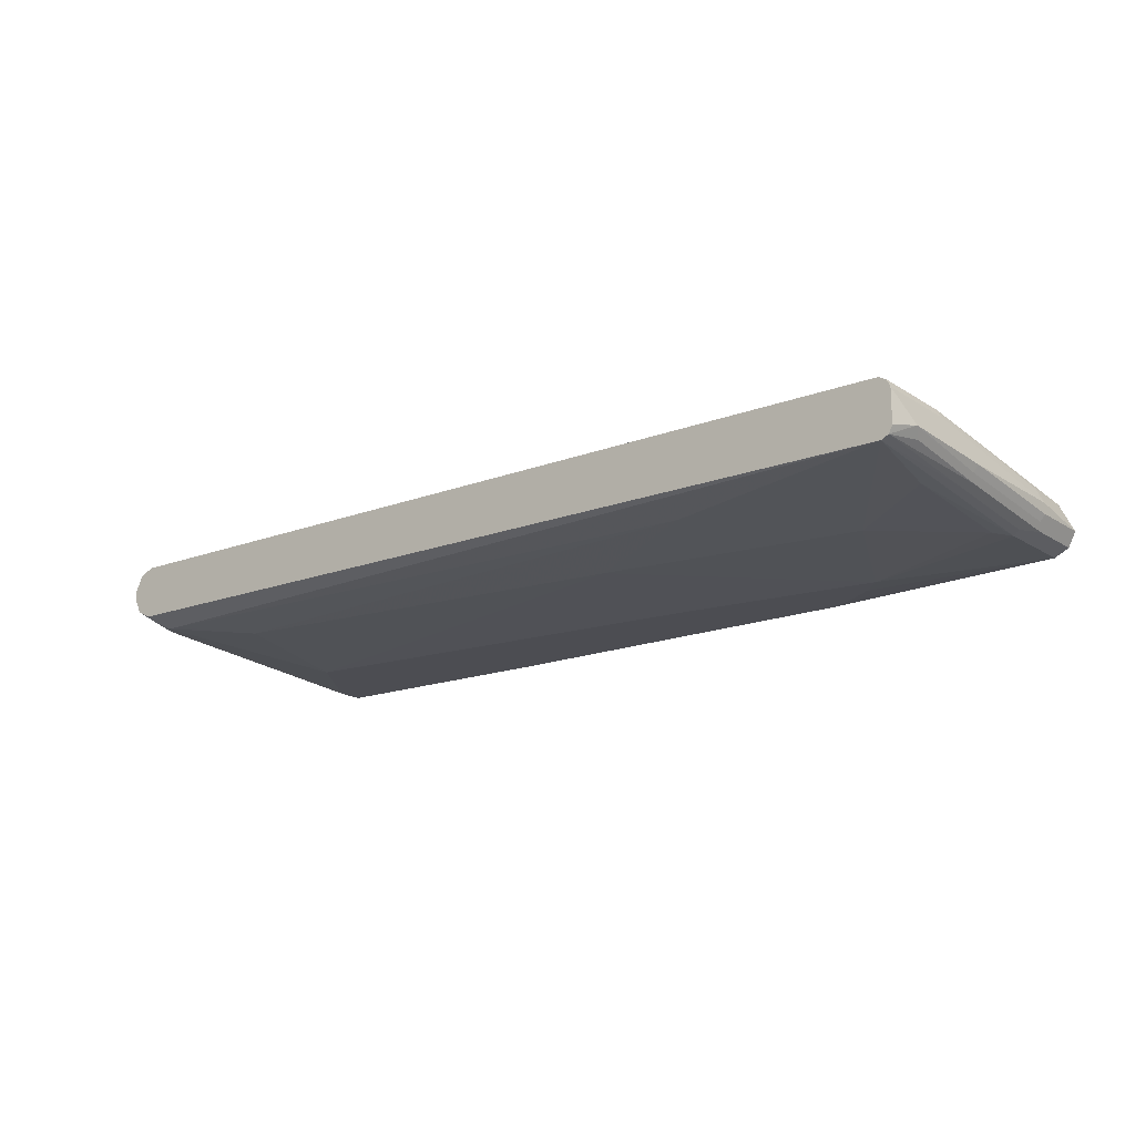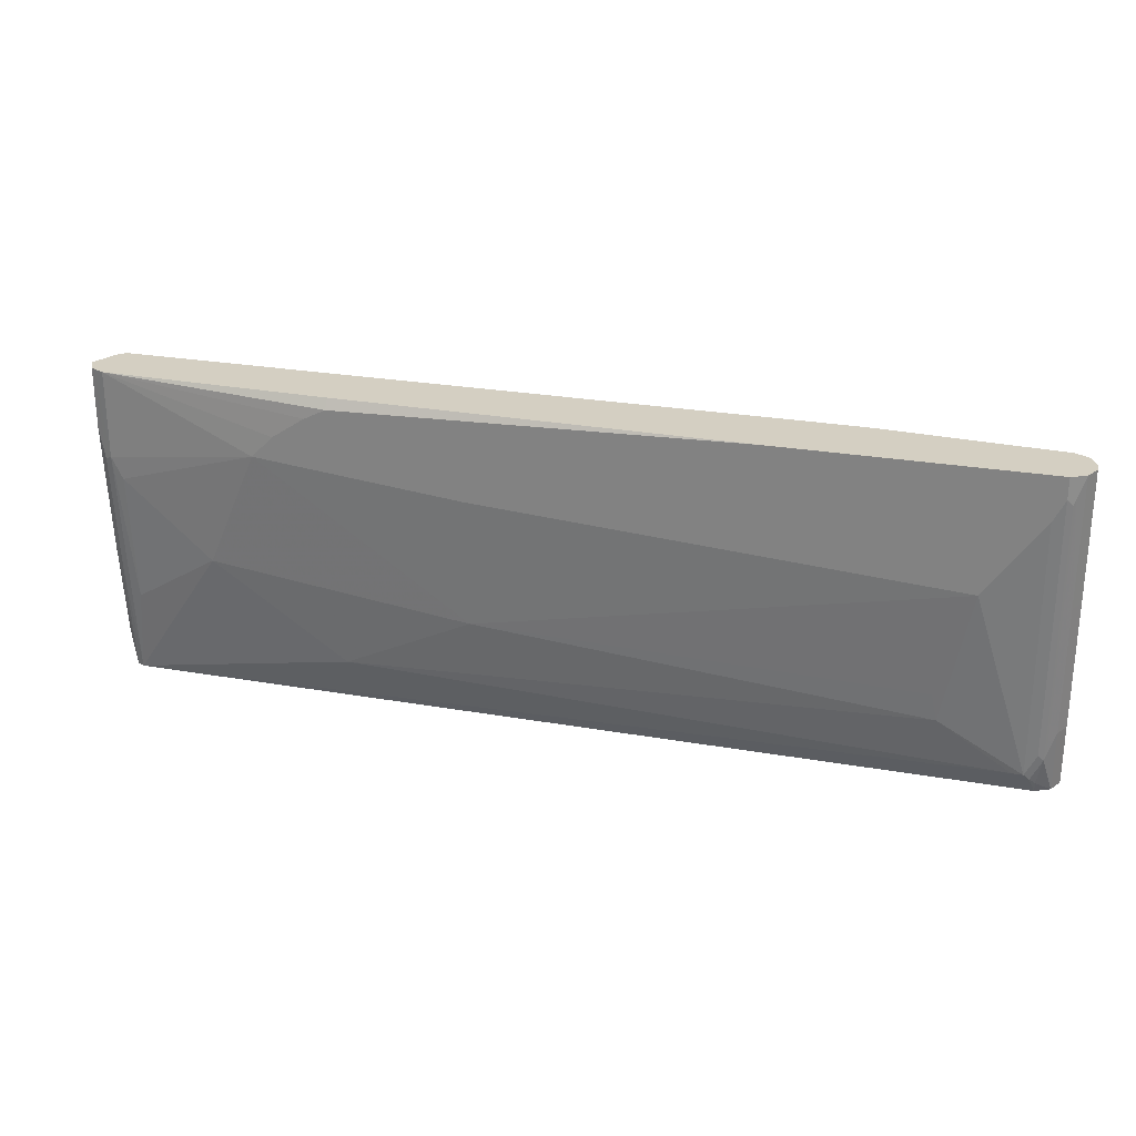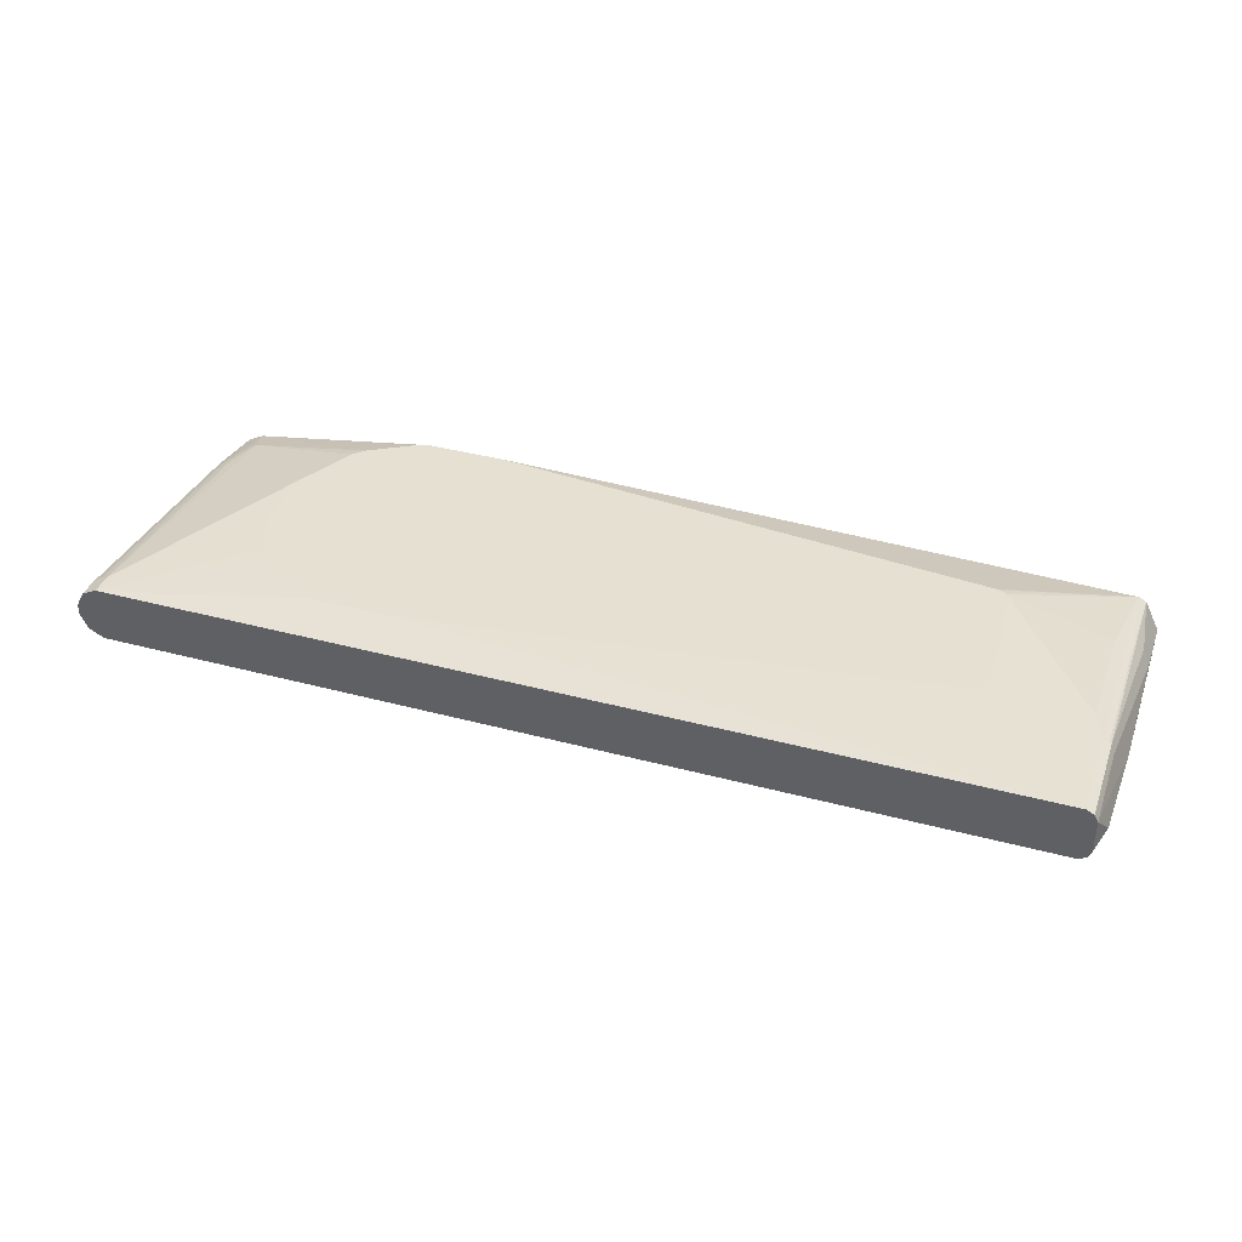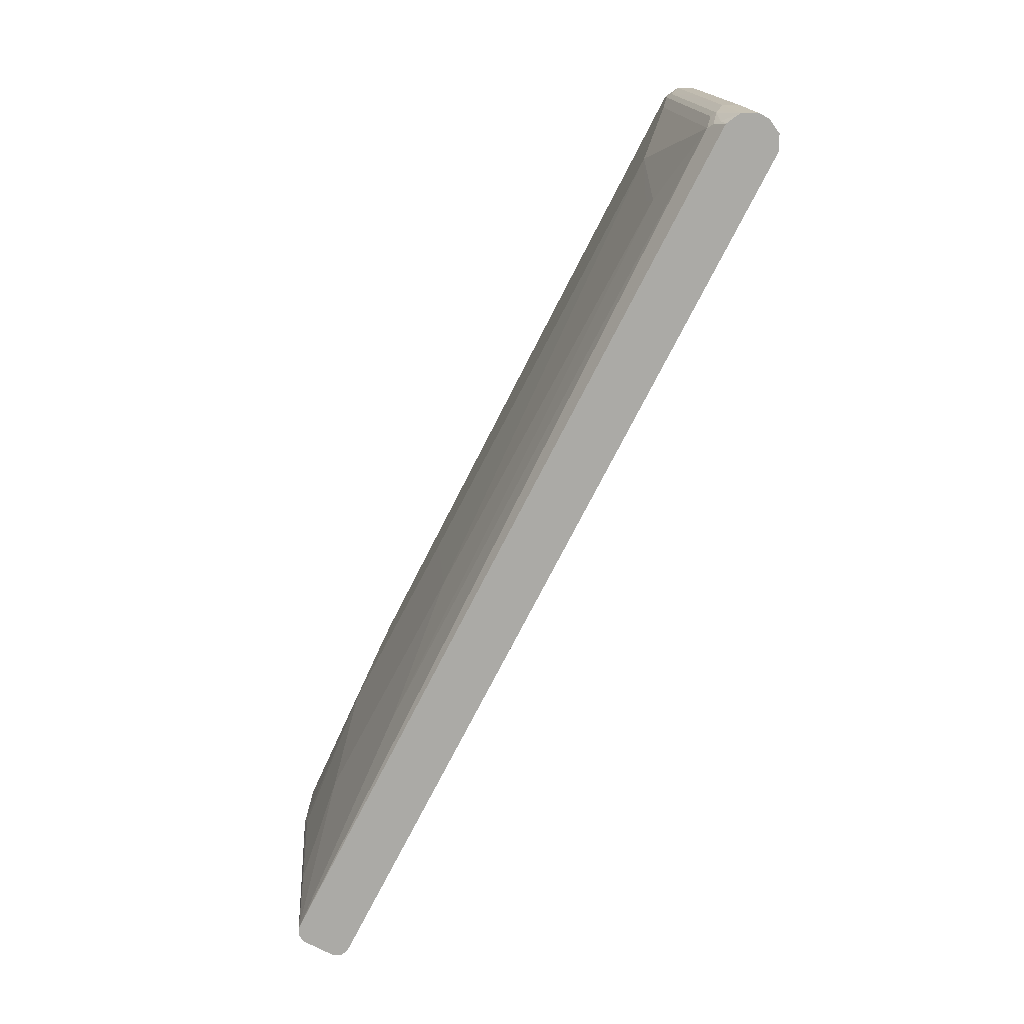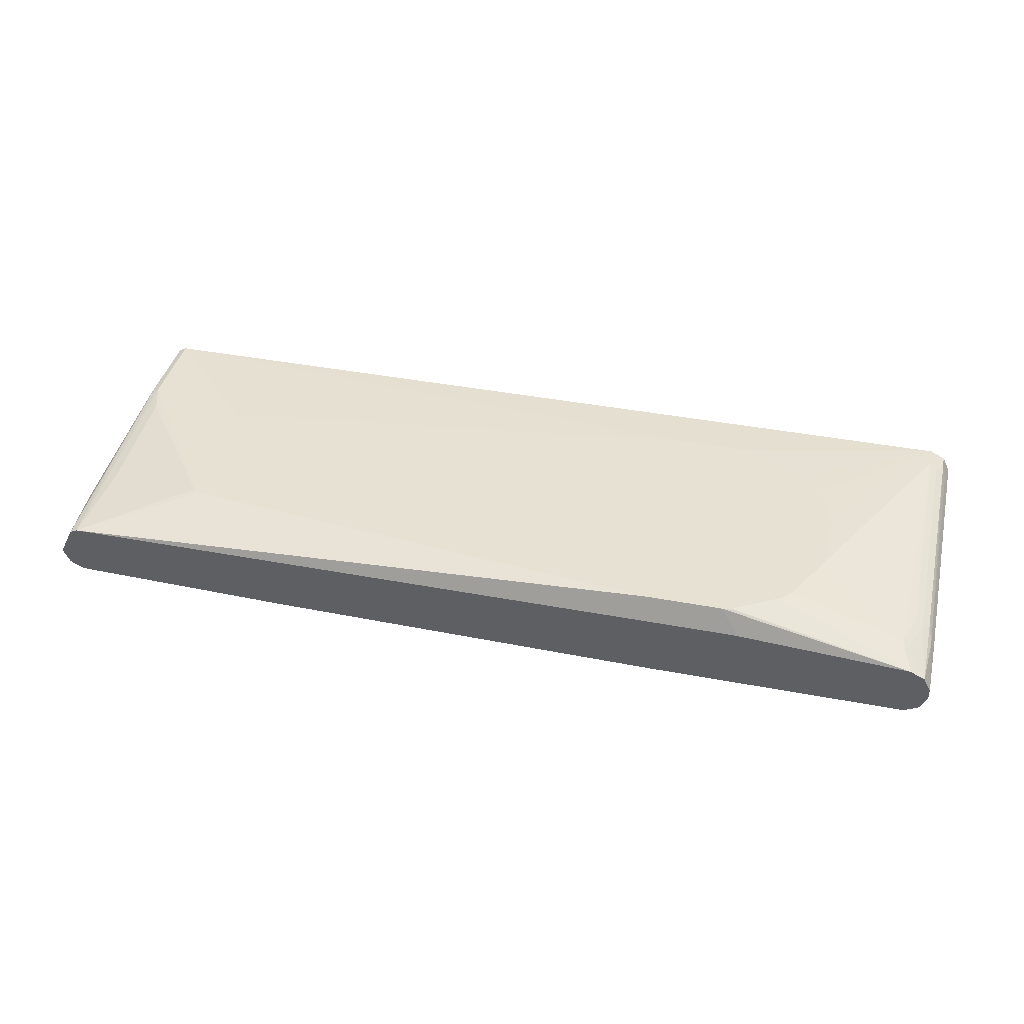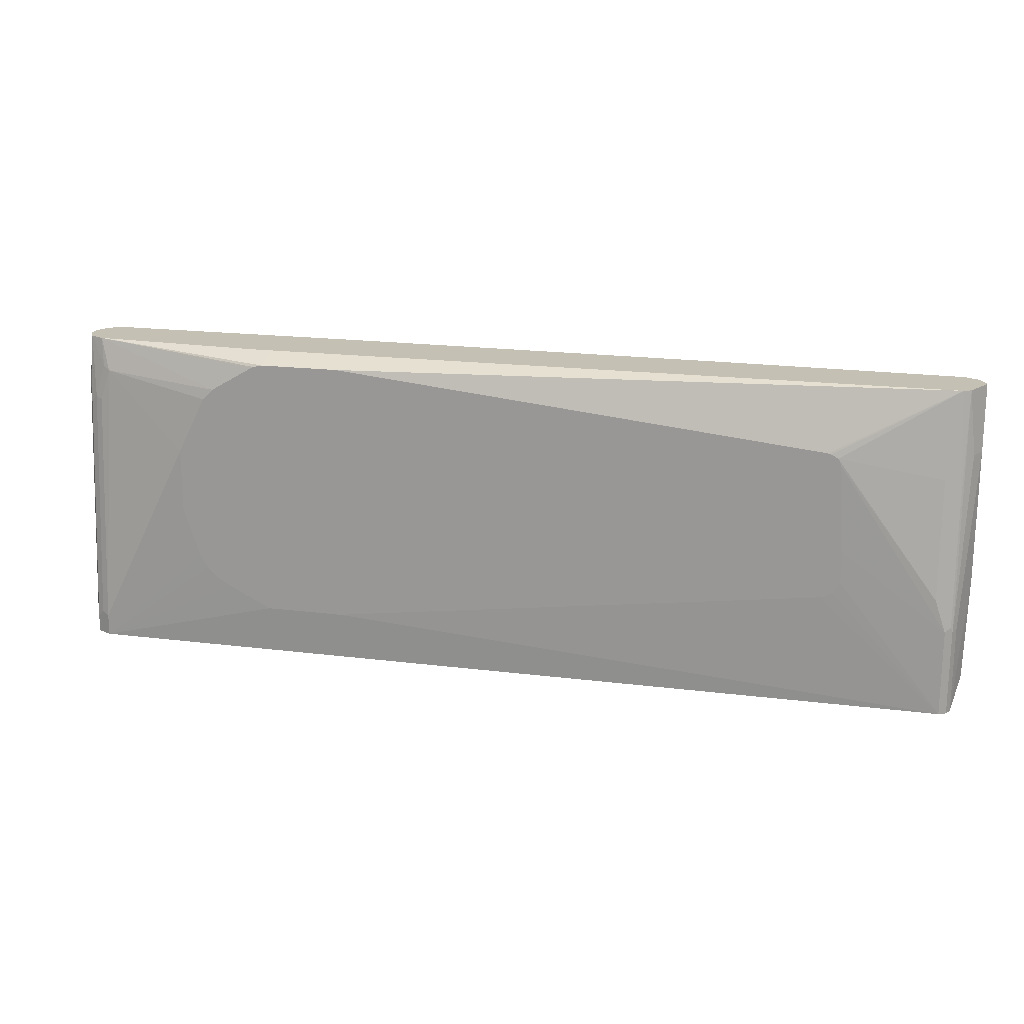
<metadata>
{"format":"obj","ext":"obj","renderer":"f3d","projection":"perspective","resolution":1024,"background":"white","views":[{"elev":-16.4,"azim":-142.0,"up":"+Y"},{"elev":25.8,"azim":15.6,"up":"+Z"},{"elev":37.8,"azim":-161.1,"up":"+Y"},{"elev":-75.8,"azim":62.8,"up":"+Z"},{"elev":39.6,"azim":13.3,"up":"+Y"},{"elev":18.4,"azim":-166.3,"up":"+Z"}]}
</metadata>
<code>
v 0.7023 -0.03268 -0.555
v 0.7023 -0.03268 -0.5227
v 0.7023 -0.049 -0.555
v 0.6913 -0.01089 -0.555
v 0.6968 -0.02178 -0.5172
v 0.7023 -0.06533 -0.147
v 0.7023 -0.06533 -0.4573
v 0.6968 -0.0599 -0.555
v 0.6913 -0.01089 -0.5281
v 0.6703 -0.0003389 -0.555
v 0.6968 -0.05445 -0.1416
v 0.7023 -0.08166 -0.06617
v 0.7023 -0.08166 -0.2613
v 0.6968 -0.09255 -0.2613
v 0.6913 -0.0871 -0.4573
v 0.6913 -0.07076 -0.555
v 0.6913 -0.04356 -0.1688
v 0.6696 -9.19e-06 -0.5227
v 0.6805 -0.005456 -0.5172
v 0.6805 -0.02178 -0.3375
v 0.6696 -9.19e-06 -0.555
v 0.6913 -0.0599 -0.06617
v 0.6937 -0.06449 -0.06617
v 0.7023 -0.09715 -0.06617
v 0.702 -0.0981 -0.06617
v 0.6965 -0.109 -0.06617
v 0.6913 -0.1194 -0.06617
v 0.6913 -0.1034 -0.2613
v 0.6805 -0.1252 -0.09804
v 0.6805 -0.09255 -0.49
v 0.6777 -0.09391 -0.4982
v 0.6912 -0.07088 -0.555
v 0.6805 -0.03812 -0.1579
v 0.6532 -0.03268 -0.1144
v 0.6696 -0.01634 -0.343
v 0.5226 0.004066 -0.2287
v 0.3837 0.004066 -0.4818
v 0.4165 0.004066 -0.4655
v 0.4491 0.004066 -0.4492
v 0.4695 0.004066 -0.4369
v 0.4859 0.004066 -0.4206
v 0.4981 0.004066 -0.4002
v 0.5226 0.004066 -0.3267
v -0.6696 -9.19e-06 -0.555
v 0.6641 -0.03812 -0.1089
v 0.6868 -0.05759 -0.06617
v 0.6805 -0.1252 -0.06617
v 0.6696 -0.1307 -0.09804
v 0.6777 -0.1266 -0.1062
v 0.6696 -0.098 -0.49
v 0.6615 -0.09391 -0.5308
v 0.6696 -0.08779 -0.539
v 0.6803 -0.07645 -0.555
v 0.6696 -0.03268 -0.1634
v 0.6696 -0.049 -0.06617
v 0.5118 0.004066 -0.2069
v 0.4845 0.004066 -0.1524
v 0.479 0.004066 -0.1416
v 0.4627 0.004066 -0.1253
v 0.2654 0.004066 -0.4818
v -0.6699 -0.0001147 -0.555
v -0.6696 -9.19e-06 -0.4247
v -0.5145 0.004066 -0.3593
v -0.5043 0.004066 -0.3756
v -0.5042 0.004066 -0.3757
v -0.4859 0.004066 -0.3838
v 0.6696 -0.1307 -0.06617
v 0.6532 -0.098 -0.5227
v 0.6532 -0.1307 -0.1307
v 0.669 -0.08182 -0.555
v 0.6696 -0.08178 -0.555
v 0.399 0.004066 -0.0878
v 0.3961 0.004066 -0.08612
v 0.3935 0.004066 -0.08474
v 0.3796 0.004066 -0.08167
v 0.409 -0.03268 -0.06617
v -0.6805 -0.005456 -0.555
v -0.6805 -0.005456 -0.4247
v -0.6532 -9.19e-06 -0.3757
v -0.5063 0.004066 -0.1797
v -0.5145 0.004066 -0.3103
v -0.6777 -0.004084 -0.4165
v -0.6696 -0.01634 -0.245
v 0.2776 -0.1307 -0.06617
v 0.5716 -0.1307 -0.245
v 0.539 -0.1143 -0.4083
v 0.5307 -0.1102 -0.4492
v 0.6369 -0.098 -0.5227
v 0.6369 -0.08182 -0.555
v 0.2612 0.004066 -0.08167
v 0.3756 -0.03225 -0.06617
v -0.6806 -0.005667 -0.555
v -0.686 -0.01634 -0.4247
v -0.6913 -0.04356 -0.1634
v -0.6805 -0.02178 -0.245
v -0.6532 -0.01634 -0.196
v -0.5013 0.004066 -0.1683
v -0.6777 -0.02042 -0.2368
v -0.6696 -0.03268 -0.06617
v -0.3257 -0.1229 -0.06617
v -0.3265 -0.1307 -0.08167
v 0.5226 -0.1143 -0.4083
v -0.1306 -0.1307 -0.196
v -0.1306 -0.1143 -0.392
v -0.3265 -0.098 -0.49
v -0.6696 -0.08166 -0.555
v 0.2625 -0.03225 -0.06617
v -0.4859 0.004066 -0.1613
v -0.686 -0.01634 -0.555
v -0.7023 -0.06533 -0.1634
v -0.6857 -0.04845 -0.06617
v -0.6805 -0.03812 -0.06617
v -0.4907 0.004066 -0.1625
v -0.6799 -0.03783 -0.06617
v -0.6696 -0.1143 -0.06617
v -0.3593 -0.1307 -0.09804
v -0.4409 -0.1307 -0.1634
v -0.5226 -0.1143 -0.343
v -0.6532 -0.098 -0.4247
v -0.6696 -0.098 -0.3757
v -0.6805 -0.09255 -0.3811
v -0.6805 -0.07621 -0.555
v -0.686 -0.06533 -0.555
v -0.6982 -0.05717 -0.5145
v -0.7023 -0.06533 -0.3593
v -0.7023 -0.08166 -0.06617
v -0.6851 -0.1066 -0.06617
v -0.6696 -0.1143 -0.196
v -0.4082 -0.1307 -0.1307
v -0.6532 -0.1143 -0.2287
v -0.6805 -0.1089 -0.2015
v -0.6913 -0.0871 -0.3538
v -0.6913 -0.07076 -0.5009
v -0.6968 -0.0599 -0.5117
v -0.6858 -0.06565 -0.555
v -0.6968 -0.07621 -0.3647
v -0.6968 -0.09255 -0.1688
v -0.7023 -0.08166 -0.1634
v -0.6968 -0.09255 -0.06617
v -0.6913 -0.1034 -0.06617
v -0.6913 -0.1034 -0.1579
f 68 89 70
f 68 88 89
f 68 87 88
f 68 86 87
f 68 85 86
f 68 69 85
f 61 77 78
f 62 83 96
f 62 78 82
f 62 80 81
f 75 90 107
f 62 79 80
f 61 78 62
f 62 96 79
f 62 82 83
f 79 96 97
f 75 91 76
f 85 87 86
f 85 102 87
f 84 100 101
f 55 75 76
f 83 99 96
f 83 98 99
f 75 107 91
f 82 98 83
f 79 97 80
f 78 95 82
f 78 94 95
f 78 93 94
f 78 92 93
f 77 92 78
f 82 95 98
f 55 74 75
f 48 68 50
f 55 72 73
f 36 75 74
f 36 74 73
f 85 103 104
f 36 73 72
f 36 72 59
f 36 59 58
f 36 58 57
f 36 57 56
f 44 61 62
f 44 62 81
f 44 81 63
f 44 63 64
f 44 64 65
f 44 65 66
f 44 66 60
f 45 55 46
f 48 67 84
f 55 59 72
f 52 71 53
f 51 71 52
f 51 70 71
f 51 68 70
f 50 68 51
f 55 73 74
f 48 69 68
f 48 103 85
f 48 117 103
f 48 129 117
f 48 116 129
f 48 101 116
f 48 84 101
f 48 85 69
f 85 104 102
f 115 129 116
f 87 104 105
f 117 128 130
f 117 130 118
f 118 130 119
f 119 130 128
f 119 128 120
f 120 128 131
f 120 131 121
f 121 131 132
f 121 132 122
f 122 132 133
f 122 133 134
f 122 134 124
f 122 124 135
f 123 135 124
f 124 134 136
f 124 136 125
f 125 136 137
f 36 90 75
f 137 140 139
f 137 141 140
f 132 134 133
f 132 136 134
f 132 137 136
f 115 117 129
f 132 141 137
f 127 131 128
f 127 141 131
f 127 140 141
f 126 137 139
f 126 138 137
f 125 137 138
f 131 141 132
f 115 128 117
f 115 127 128
f 110 126 111
f 96 99 97
f 95 112 98
f 94 112 95
f 94 111 112
f 94 110 111
f 93 110 94
f 97 99 113
f 93 125 110
f 92 109 93
f 90 99 107
f 90 108 99
f 88 106 89
f 88 105 106
f 87 105 88
f 93 109 125
f 87 102 104
f 98 112 114
f 99 108 113
f 110 138 126
f 110 125 138
f 109 124 125
f 109 123 124
f 106 121 122
f 106 120 121
f 98 114 99
f 106 119 120
f 105 118 106
f 104 118 105
f 104 117 118
f 103 117 104
f 101 115 116
f 100 115 101
f 106 118 119
f 36 108 90
f 36 66 65
f 36 97 113
f 7 14 15
f 7 15 8
f 8 15 16
f 9 17 11
f 9 10 18
f 9 18 19
f 9 19 20
f 9 20 17
f 10 21 18
f 11 17 22
f 11 22 23
f 11 23 12
f 12 23 22
f 12 22 46
f 12 46 55
f 12 55 76
f 12 76 91
f 12 67 47
f 12 84 67
f 12 100 84
f 12 115 100
f 12 127 115
f 12 140 127
f 7 13 14
f 12 139 140
f 12 111 126
f 12 112 111
f 12 114 112
f 12 99 114
f 12 107 99
f 12 91 107
f 12 126 139
f 12 47 27
f 6 11 12
f 4 10 9
f 36 113 108
f 1 2 6
f 1 6 12
f 1 12 24
f 1 24 13
f 1 13 7
f 1 7 3
f 1 3 8
f 1 8 16
f 1 16 32
f 1 32 53
f 1 53 71
f 1 71 70
f 1 70 89
f 1 89 106
f 1 106 122
f 1 122 135
f 3 7 8
f 2 5 6
f 1 5 2
f 1 9 5
f 1 4 9
f 1 10 4
f 5 9 11
f 1 21 10
f 1 61 44
f 1 77 61
f 1 92 77
f 1 109 92
f 1 123 109
f 1 135 123
f 1 44 21
f 12 27 26
f 5 11 6
f 12 25 24
f 29 48 49
f 29 49 31
f 29 31 30
f 31 49 48
f 31 48 50
f 31 50 51
f 31 51 52
f 31 52 32
f 32 52 53
f 33 54 34
f 33 34 45
f 34 55 45
f 34 54 35
f 34 56 57
f 34 57 58
f 34 58 59
f 34 59 55
f 36 80 97
f 12 26 25
f 36 81 80
f 36 63 81
f 36 64 63
f 36 65 64
f 29 67 48
f 36 60 66
f 36 38 37
f 36 39 38
f 36 40 39
f 36 41 40
f 36 42 41
f 36 43 42
f 36 37 60
f 29 47 67
f 34 36 56
f 27 29 28
f 18 35 20
f 18 34 35
f 17 33 22
f 17 20 33
f 16 31 32
f 15 30 16
f 18 20 19
f 15 29 30
f 14 28 15
f 14 27 28
f 13 27 14
f 13 26 27
f 13 25 26
f 13 24 25
f 15 28 29
f 18 21 43
f 16 30 31
f 21 42 43
f 22 33 45
f 21 60 37
f 21 44 60
f 27 47 29
f 21 41 42
f 18 43 36
f 21 40 41
f 21 38 39
f 21 37 38
f 20 54 33
f 20 35 54
f 18 36 34
f 21 39 40
f 22 45 46

</code>
